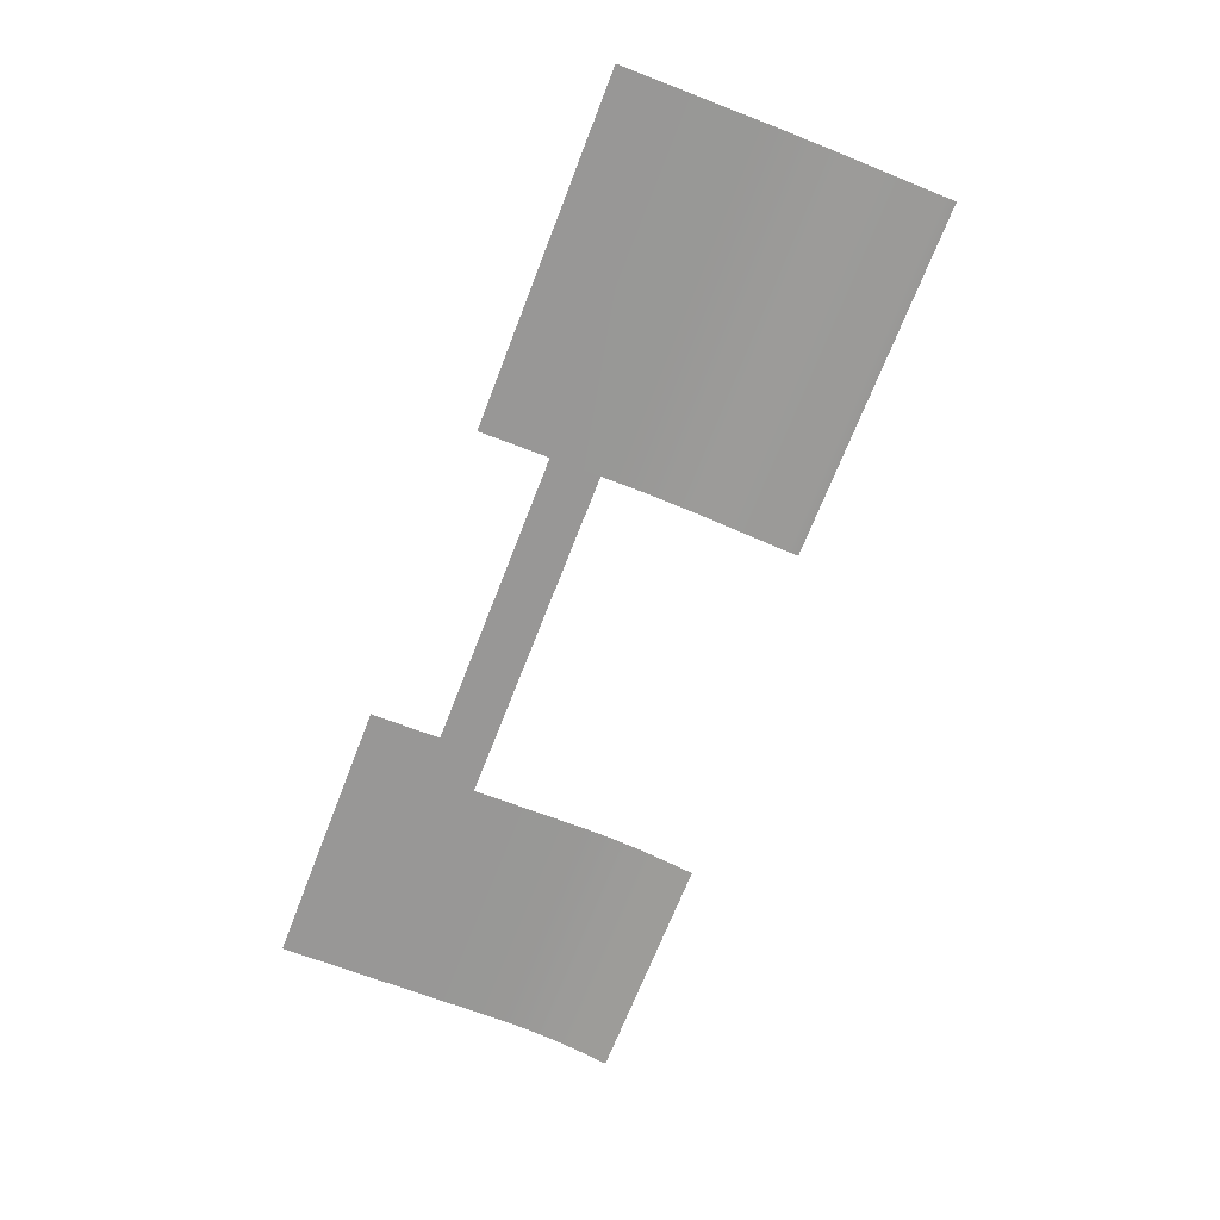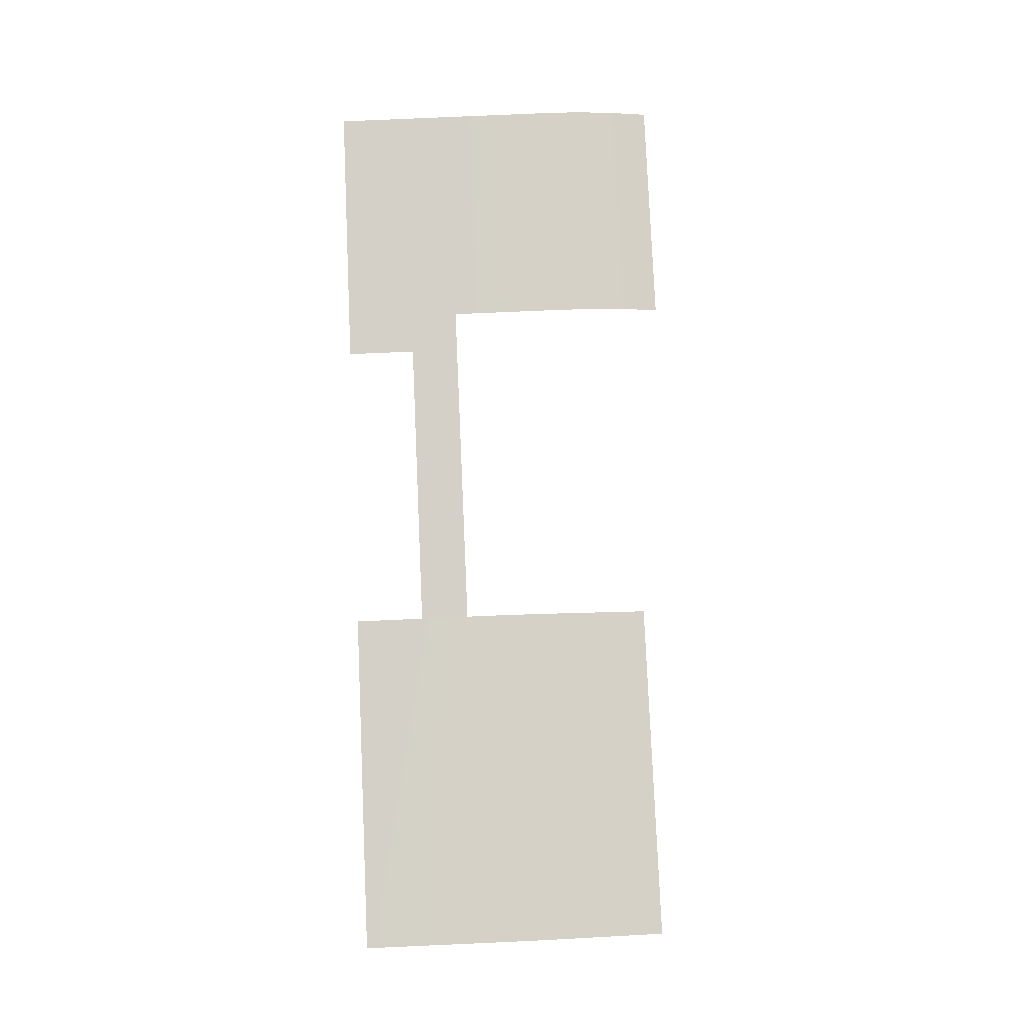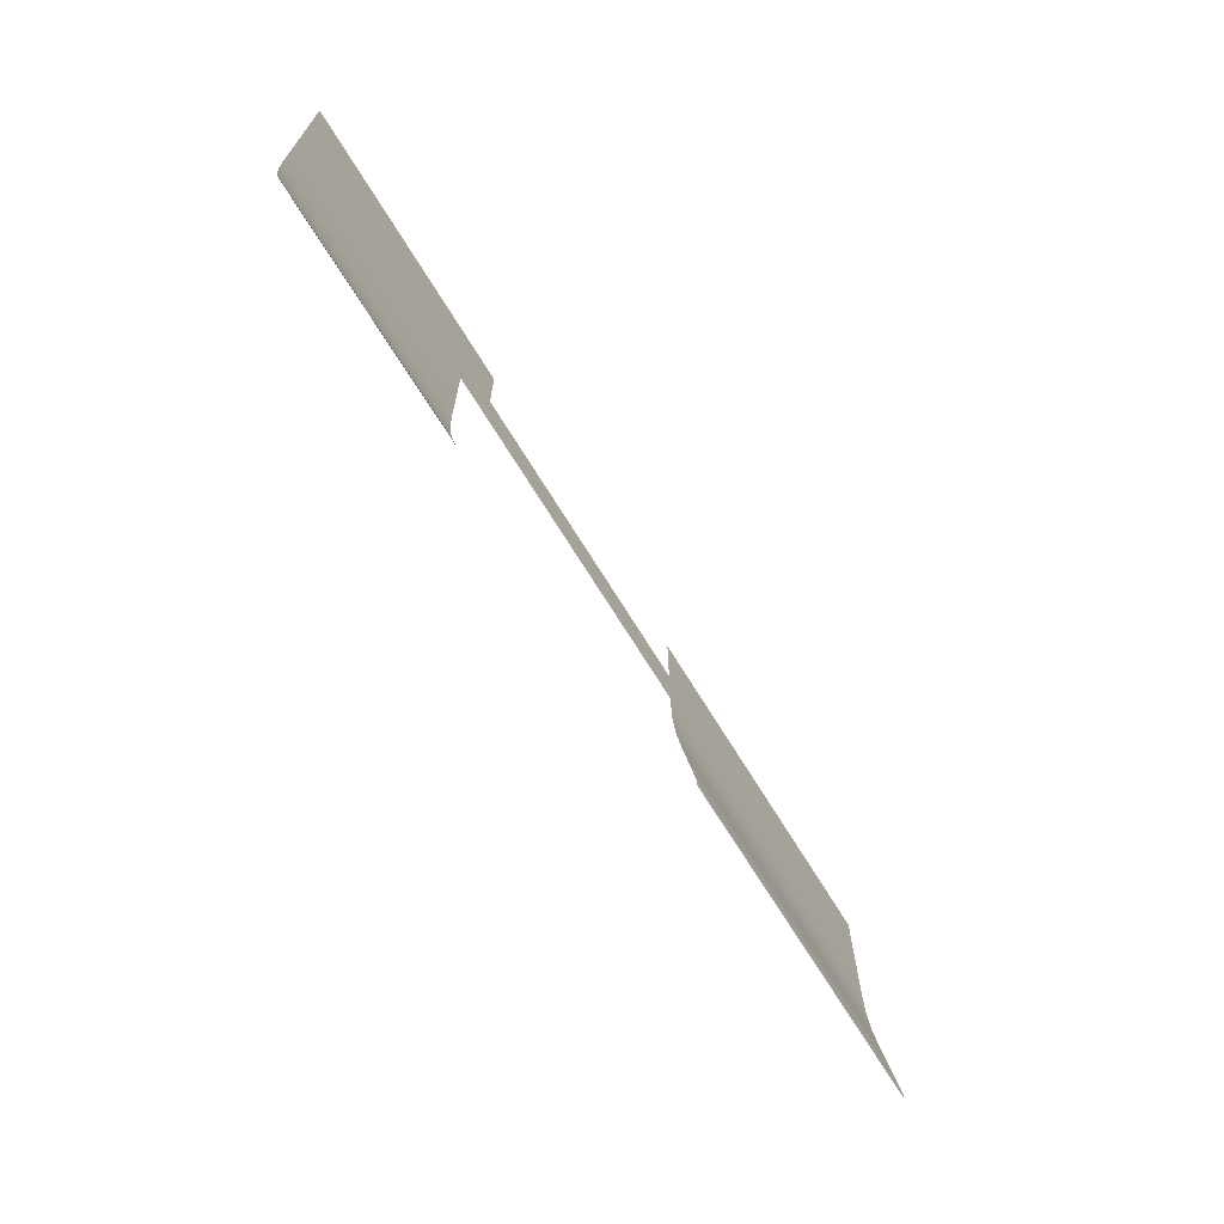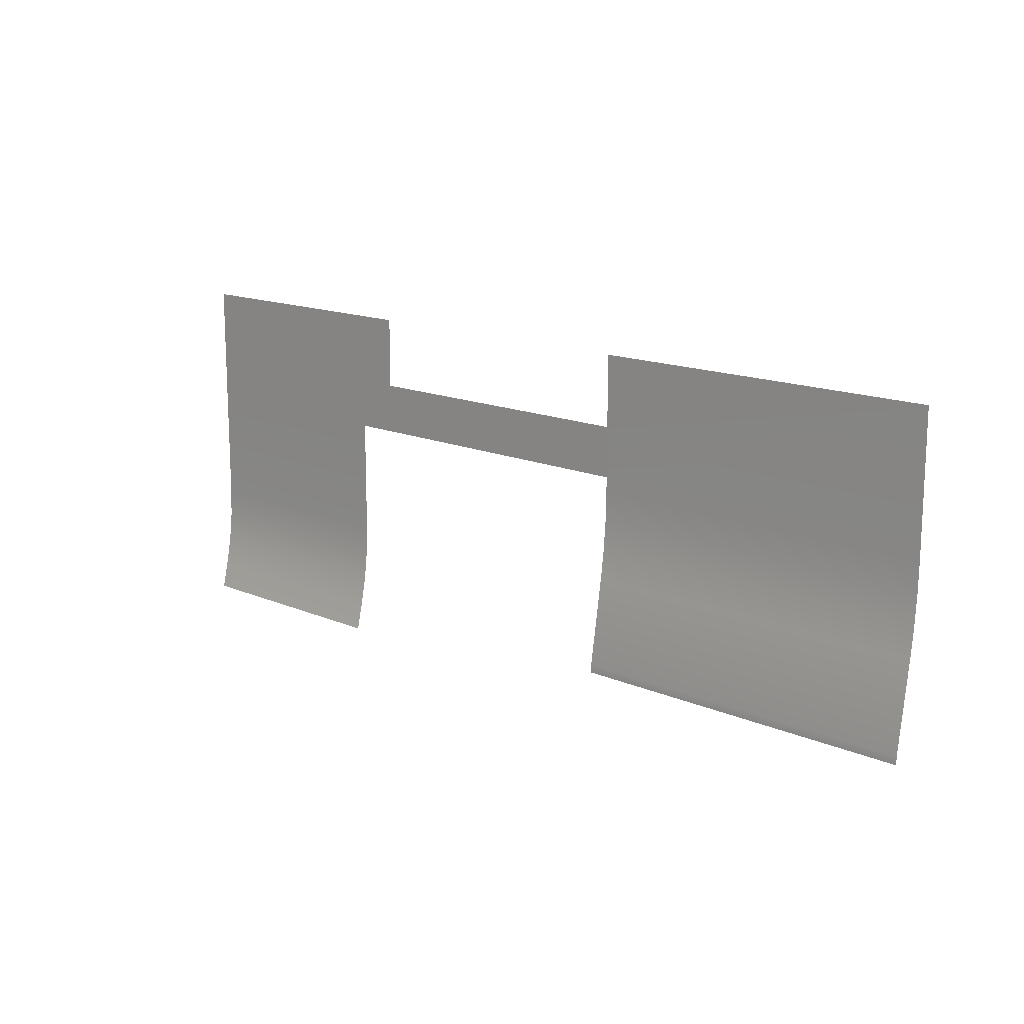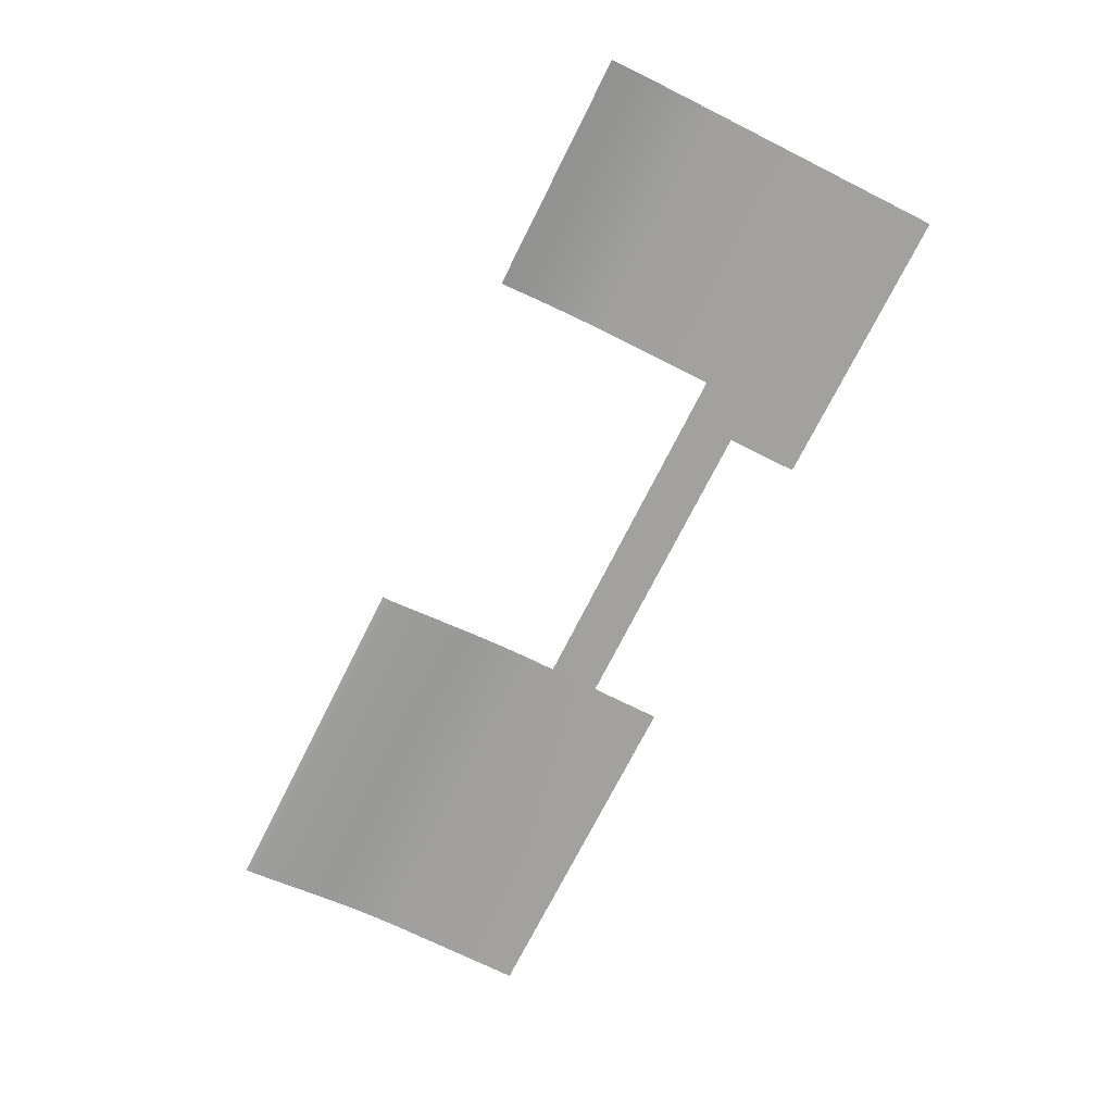
<metadata>
{"format":"obj","ext":"obj","renderer":"f3d","projection":"perspective","resolution":1024,"background":"white","views":[{"elev":-68.3,"azim":-111.1,"up":"+Z"},{"elev":79.9,"azim":-92.5,"up":"+Z"},{"elev":-68.1,"azim":121.3,"up":"+Y"},{"elev":14.9,"azim":-137.0,"up":"+Y"},{"elev":-72.0,"azim":63.4,"up":"+Z"}]}
</metadata>
<code>
g Bg_Church_STR_Base_Terrain_04
v 8.4 6.7 1.3
v 2.31e-14 8.4 1.3
v 8.4 8.4 1.3
v 8.4 5.153 1.3
v 5.659e-15 5.153 1.3
v 8.4 4.453 1.282
v 2.515e-15 4.453 1.282
v 8.4 3.754 1.229
v 6.288e-16 3.754 1.229
v 8.4 3.059 1.14
v -0 3.059 1.14
v 8.4 1 0.8232
v -0 1 0.8232
v 8.4 0.8 0.8232
v -0 0.8 0.8232
v 8.4 5.5 1.3
v 15.7 6.7 1.3
v 16.7 5.5 1.3
v 15.7 8.4 1.3
v 22.4 8.4 1.3
v 22.4 5.05 1.3
v 16.7 5.05 1.3
v 22.4 2.753 1.3
v 16.7 2.753 1.3
v 22.4 2.054 1.273
v 16.7 2.054 1.273
v 22.4 1.361 1.193
v 16.7 1.361 1.193
v 22.4 0.6746 1.059
v 16.7 0.6746 1.059
v 22.4 0 0.9
v 16.7 8.663e-15 0.9
g Bg_Church_STR_Base_Terrain_04_0
f 3 2 1
f 1 2 4
f 2 5 4
f 4 5 6
f 7 6 5
f 6 7 8
f 9 8 7
f 8 9 10
f 11 10 9
f 10 11 12
f 13 12 11
f 12 13 14
f 15 14 13
f 17 1 16
f 18 17 16
f 19 17 18
f 20 19 18
f 21 20 18
f 22 21 18
f 21 22 23
f 24 23 22
f 23 24 25
f 26 25 24
f 25 26 27
f 28 27 26
f 27 28 29
f 30 29 28
f 29 30 31
f 32 31 30

</code>
